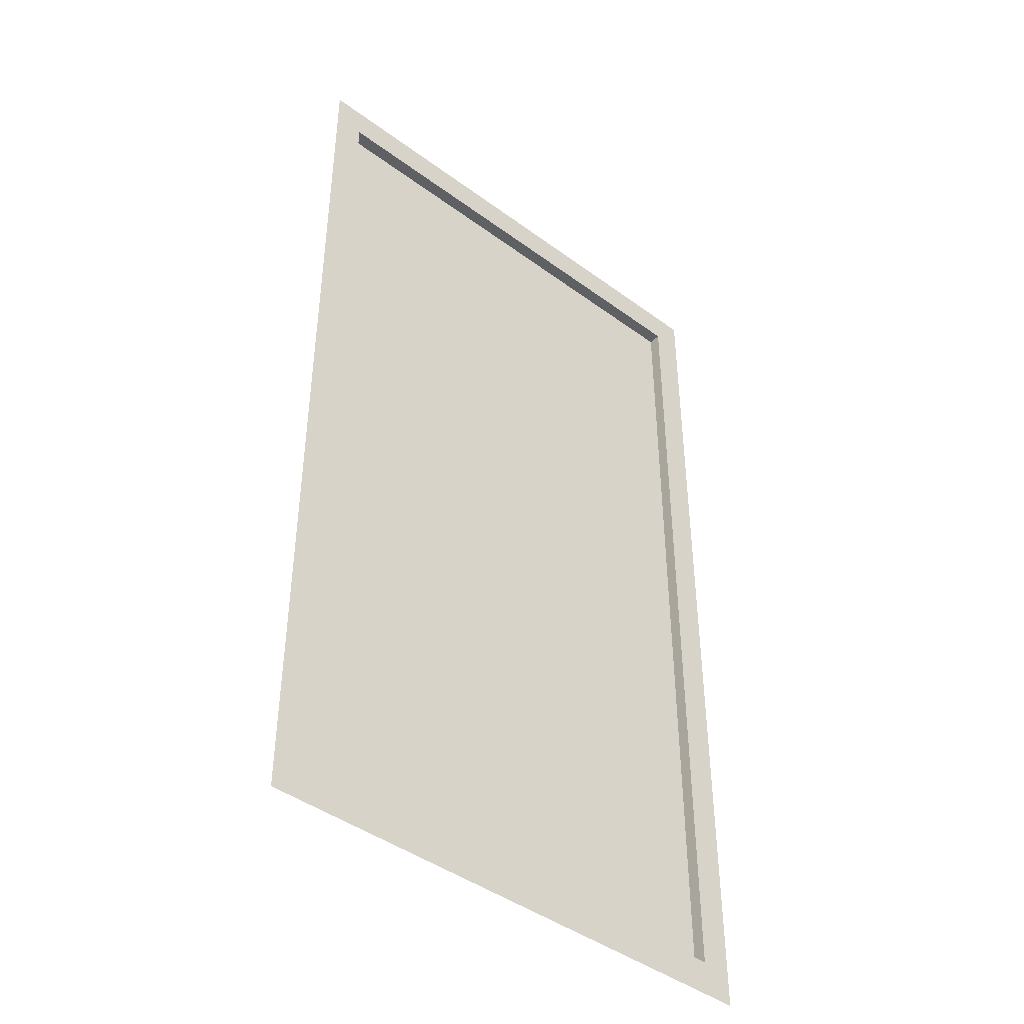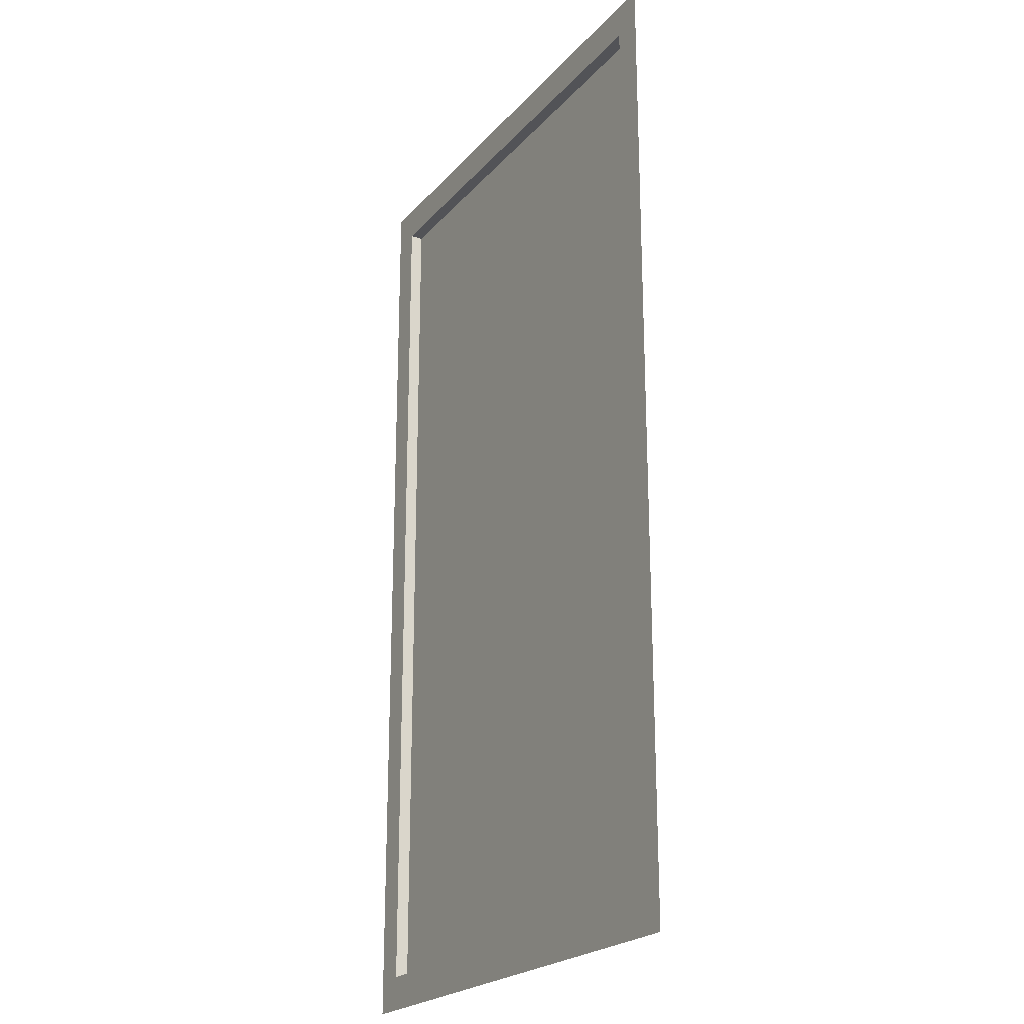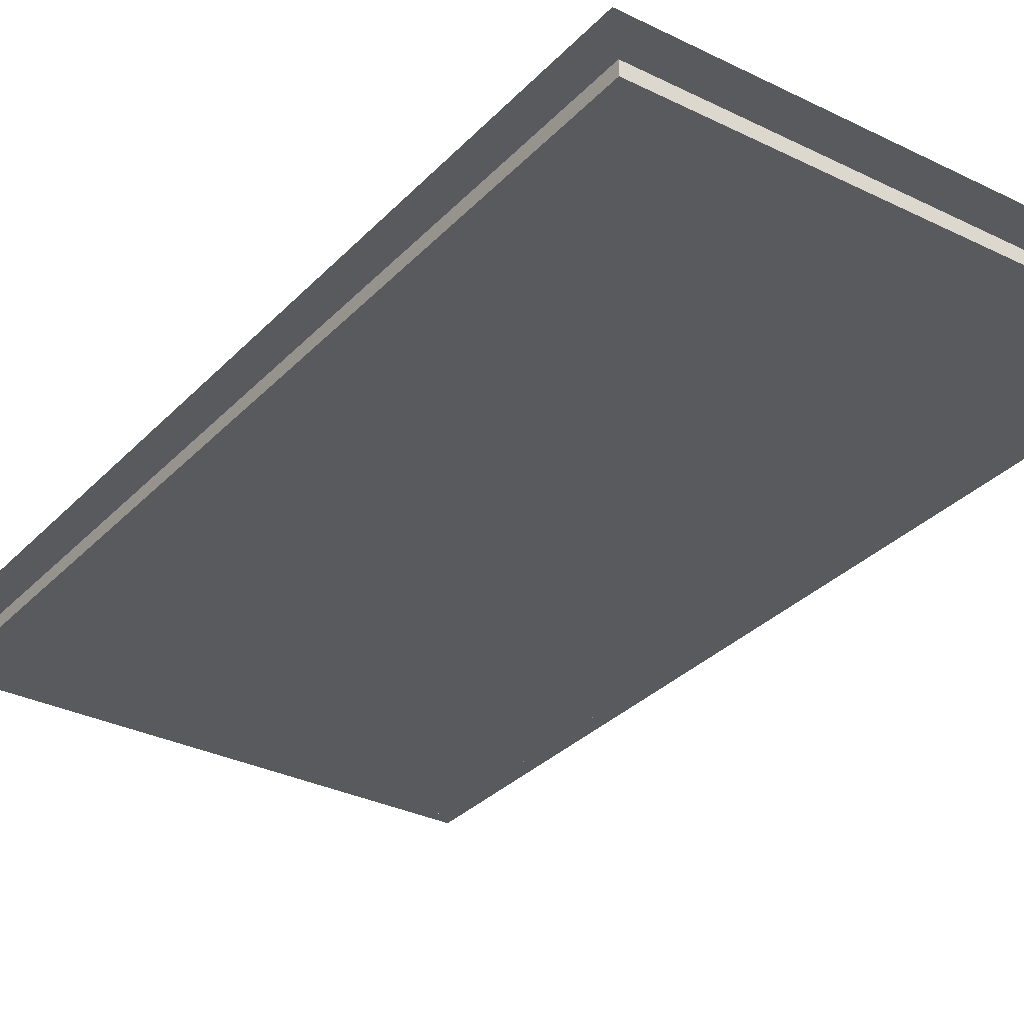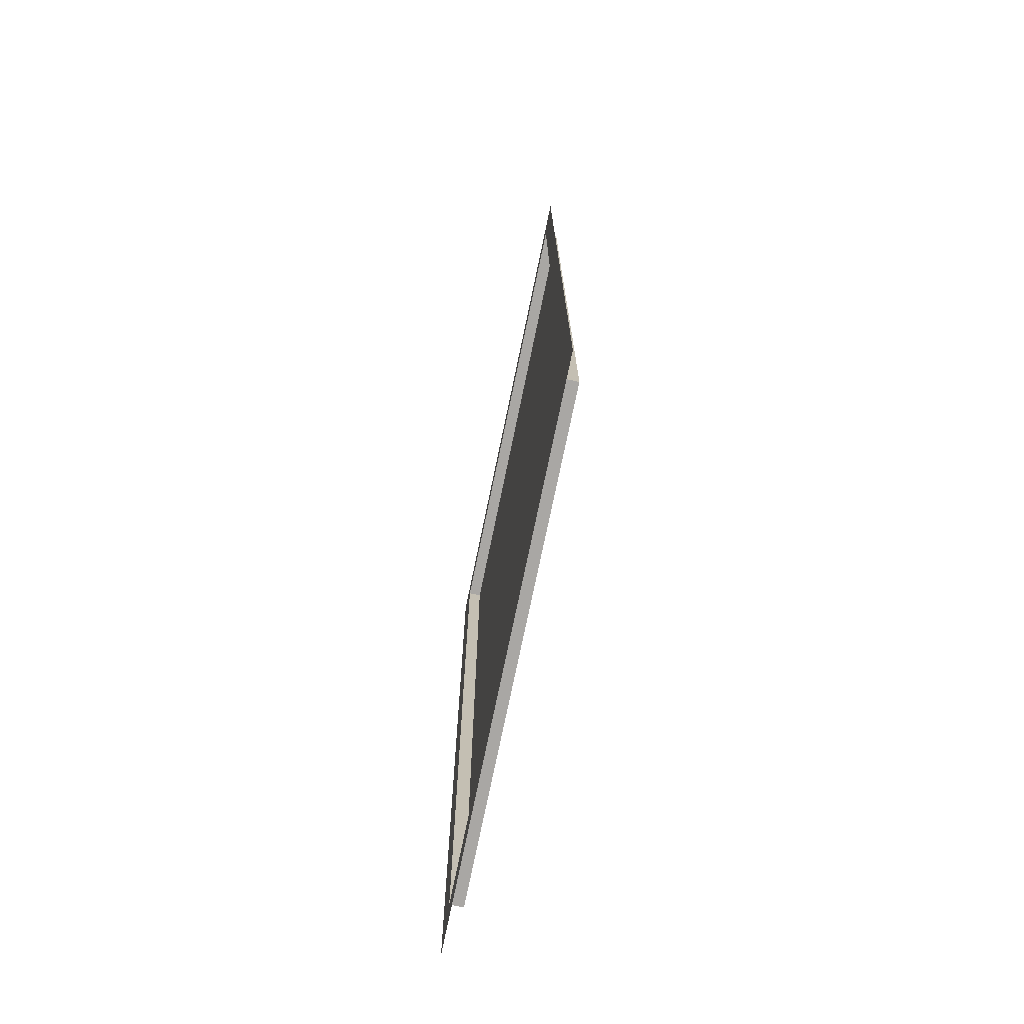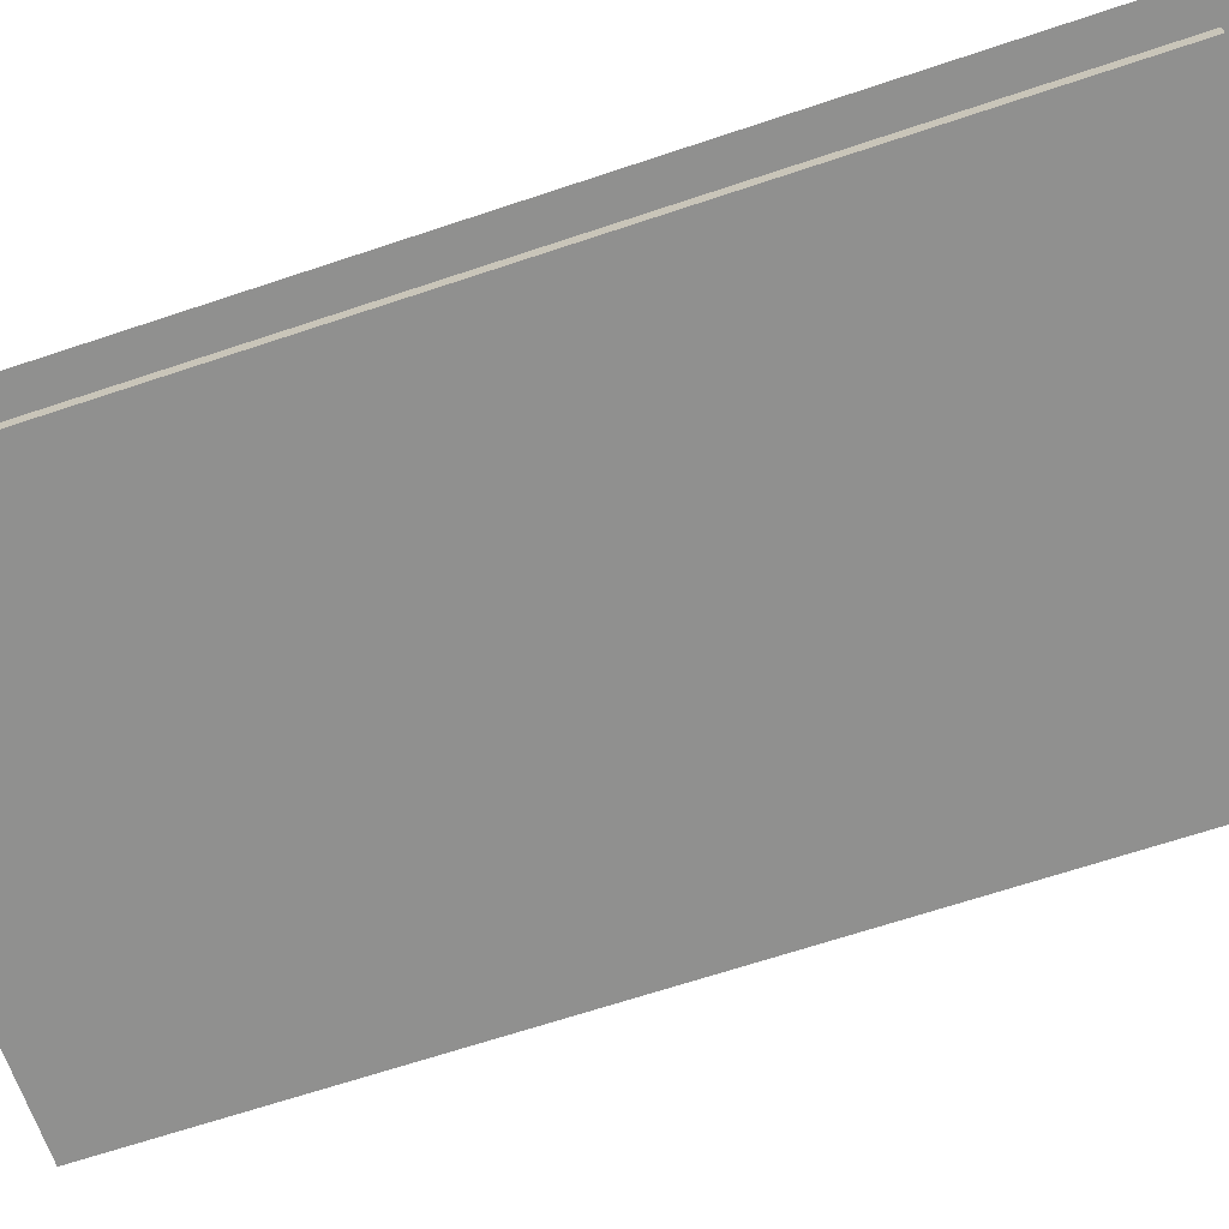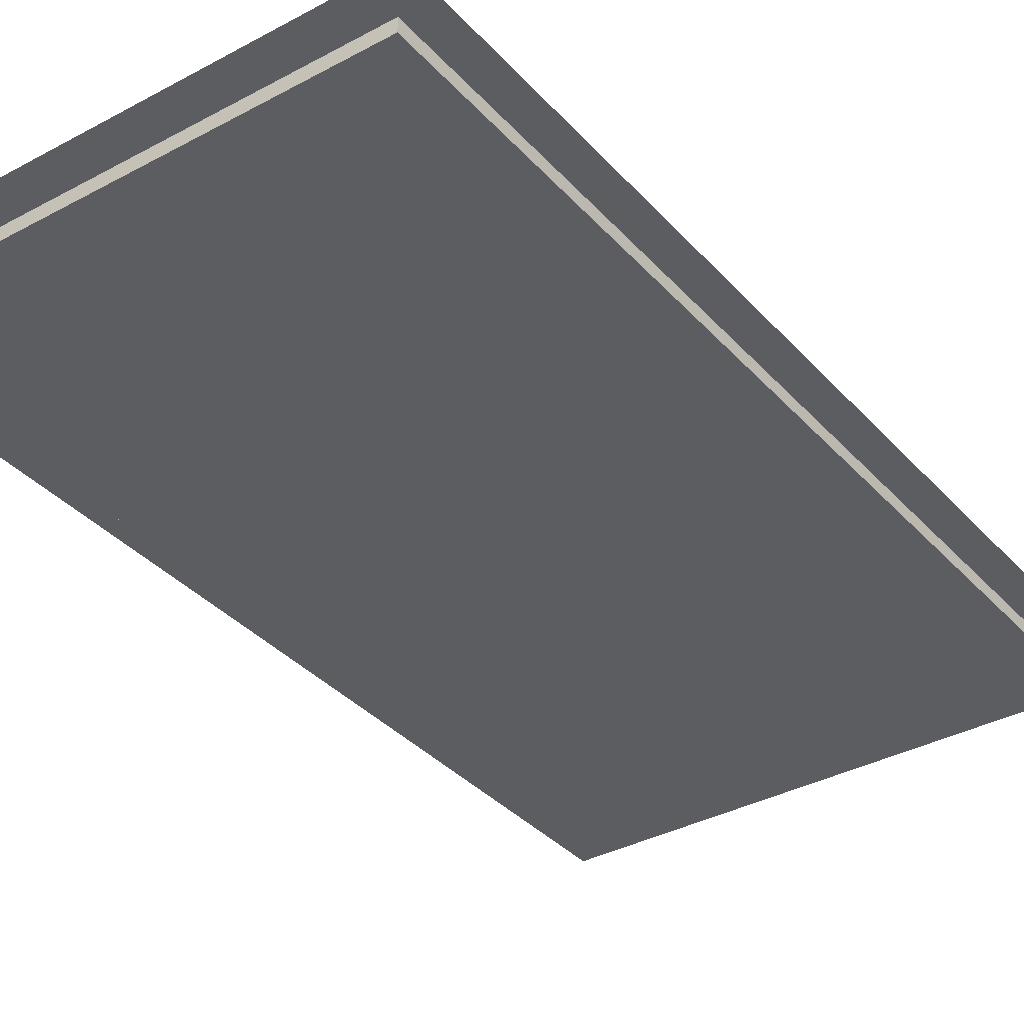
<metadata>
{"format":"obj","ext":"obj","renderer":"f3d","projection":"perspective","resolution":1024,"background":"white","views":[{"elev":-43.7,"azim":139.1,"up":"+Z"},{"elev":-22.3,"azim":-119.6,"up":"+Z"},{"elev":-31.5,"azim":145.0,"up":"+Y"},{"elev":-74.8,"azim":-101.7,"up":"+Z"},{"elev":-65.5,"azim":108.7,"up":"+Y"},{"elev":-35.5,"azim":-144.4,"up":"+Y"}]}
</metadata>
<code>
g default
v -18.58 0 33.58
v -15.29 0 33.58
v 15.29 0 33.58
v 18.58 0 33.58
v -18.58 0 29.9
v -16.46 0 31.16
v 16.46 0 31.16
v 18.58 0 29.9
v -18.58 0 -29.9
v -16.46 0 -31.16
v 16.46 0 -31.16
v 18.58 0 -29.9
v -18.58 0 -33.58
v -15.29 0 -33.58
v 15.29 0 -33.58
v 18.58 0 -33.58
v -16.46 -0.9037 31.16
v 16.46 -0.9037 31.16
v 16.46 -0.9037 -31.16
v -16.46 -0.9037 -31.16
g G_Copper_Tray:pPlane1
f 1 2 6 5
f 2 3 7 6
f 3 4 8 7
f 5 6 10 9
f 17 18 19 20
f 7 8 12 11
f 9 10 14 13
f 10 11 15 14
f 11 12 16 15
f 6 7 18 17
f 7 11 19 18
f 11 10 20 19
f 10 6 17 20

</code>
